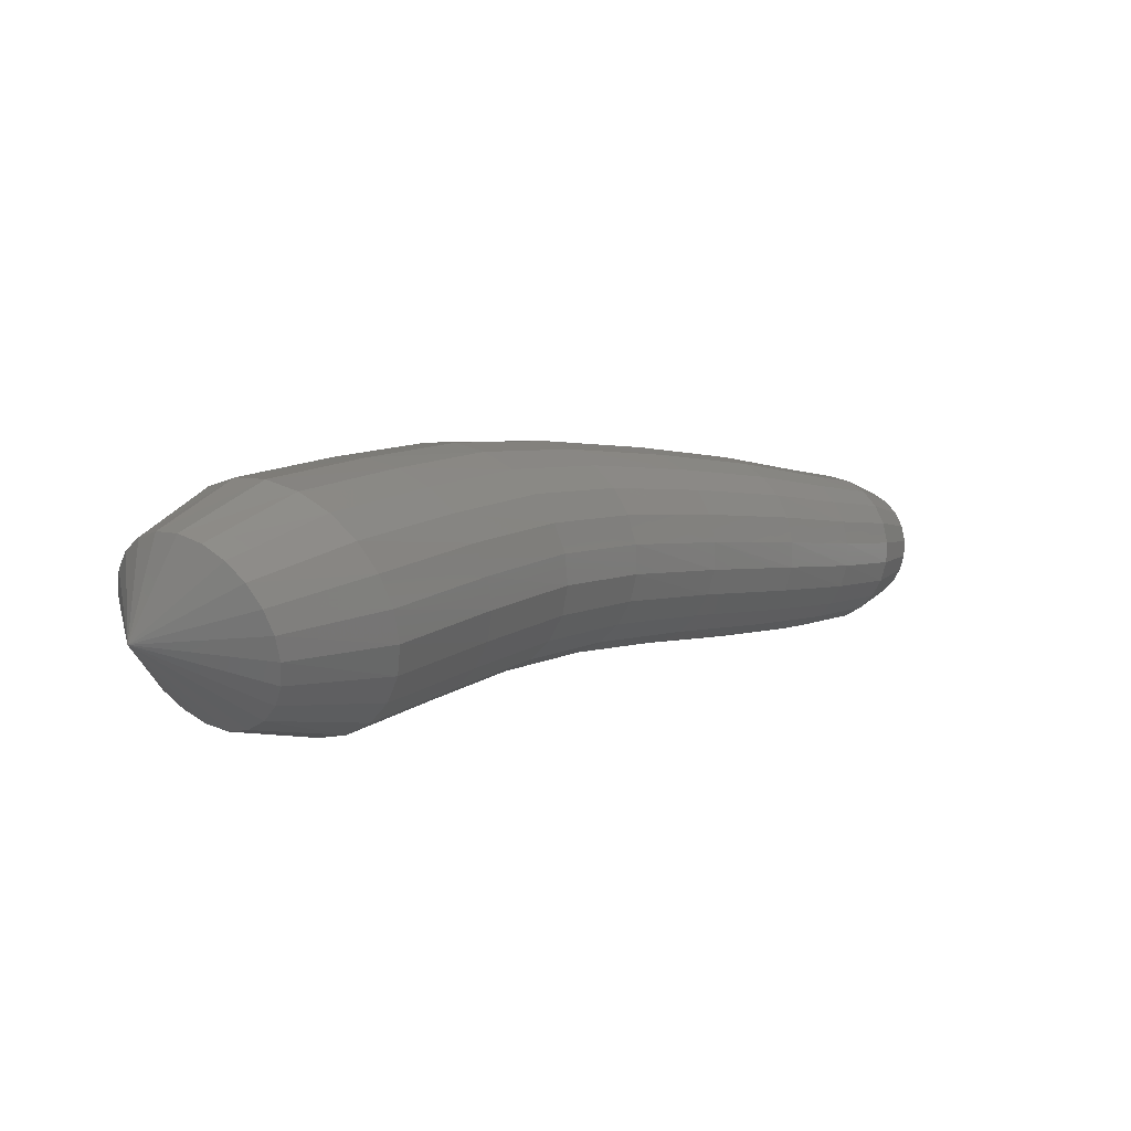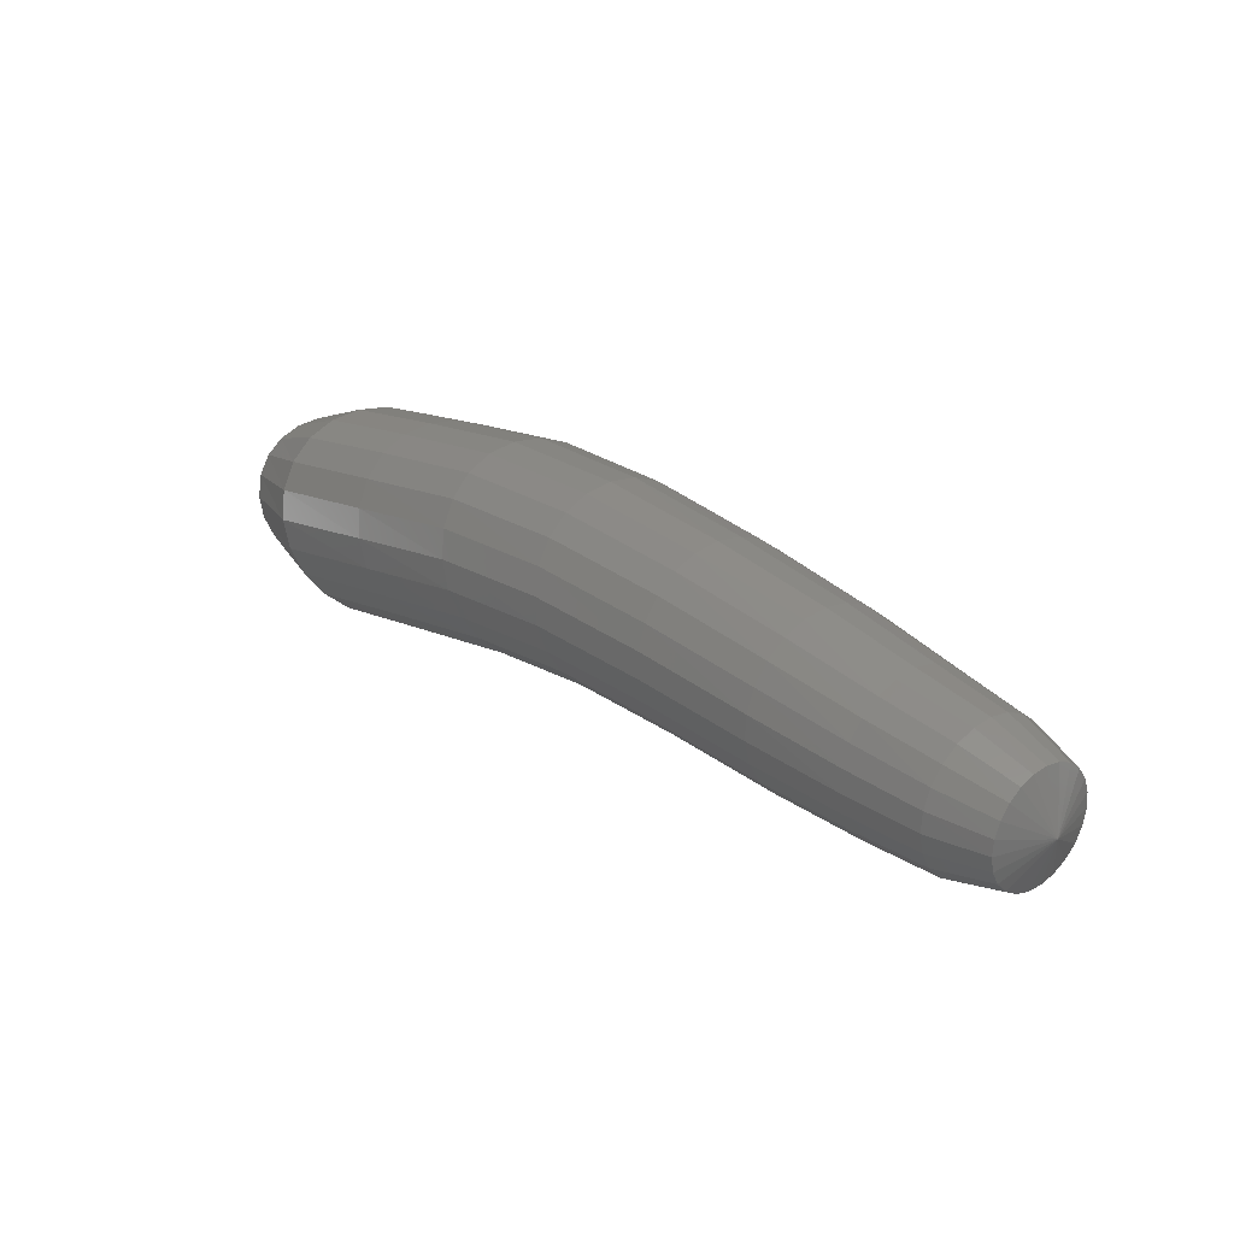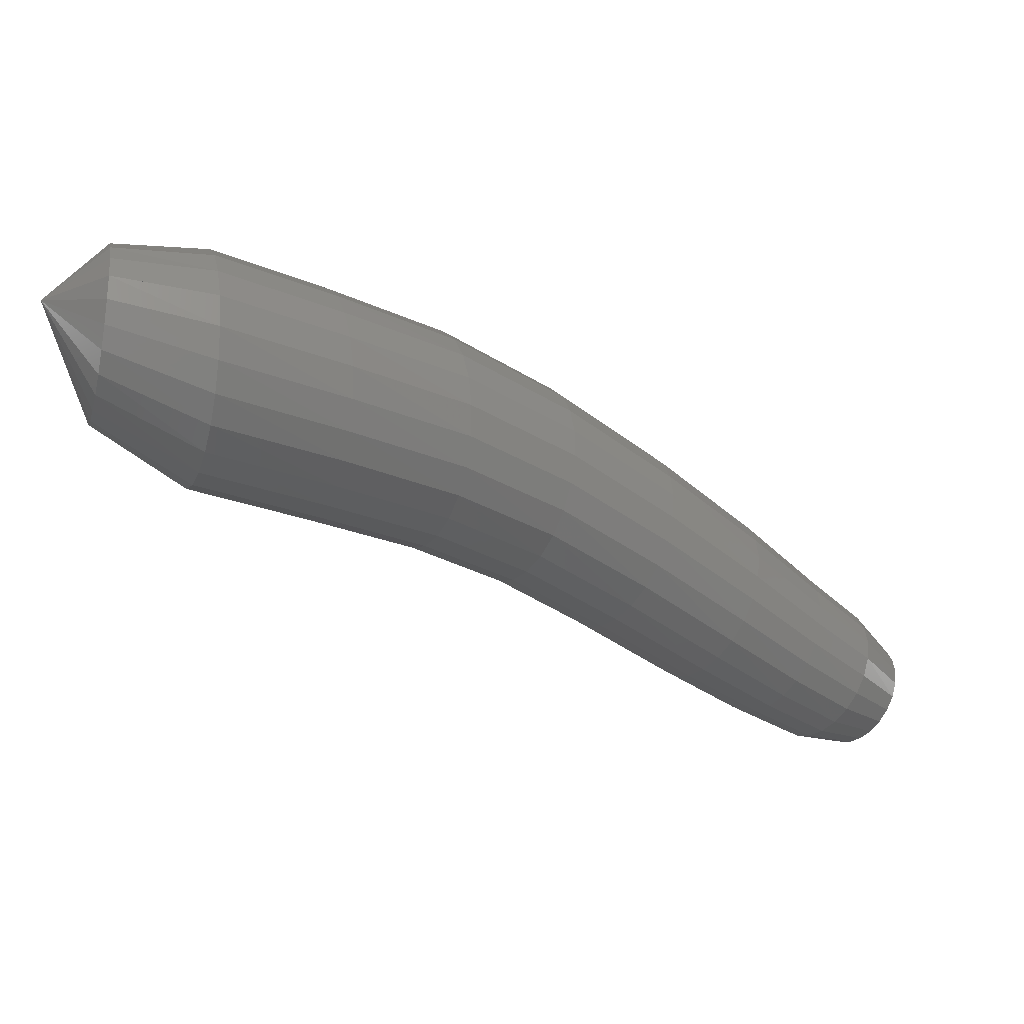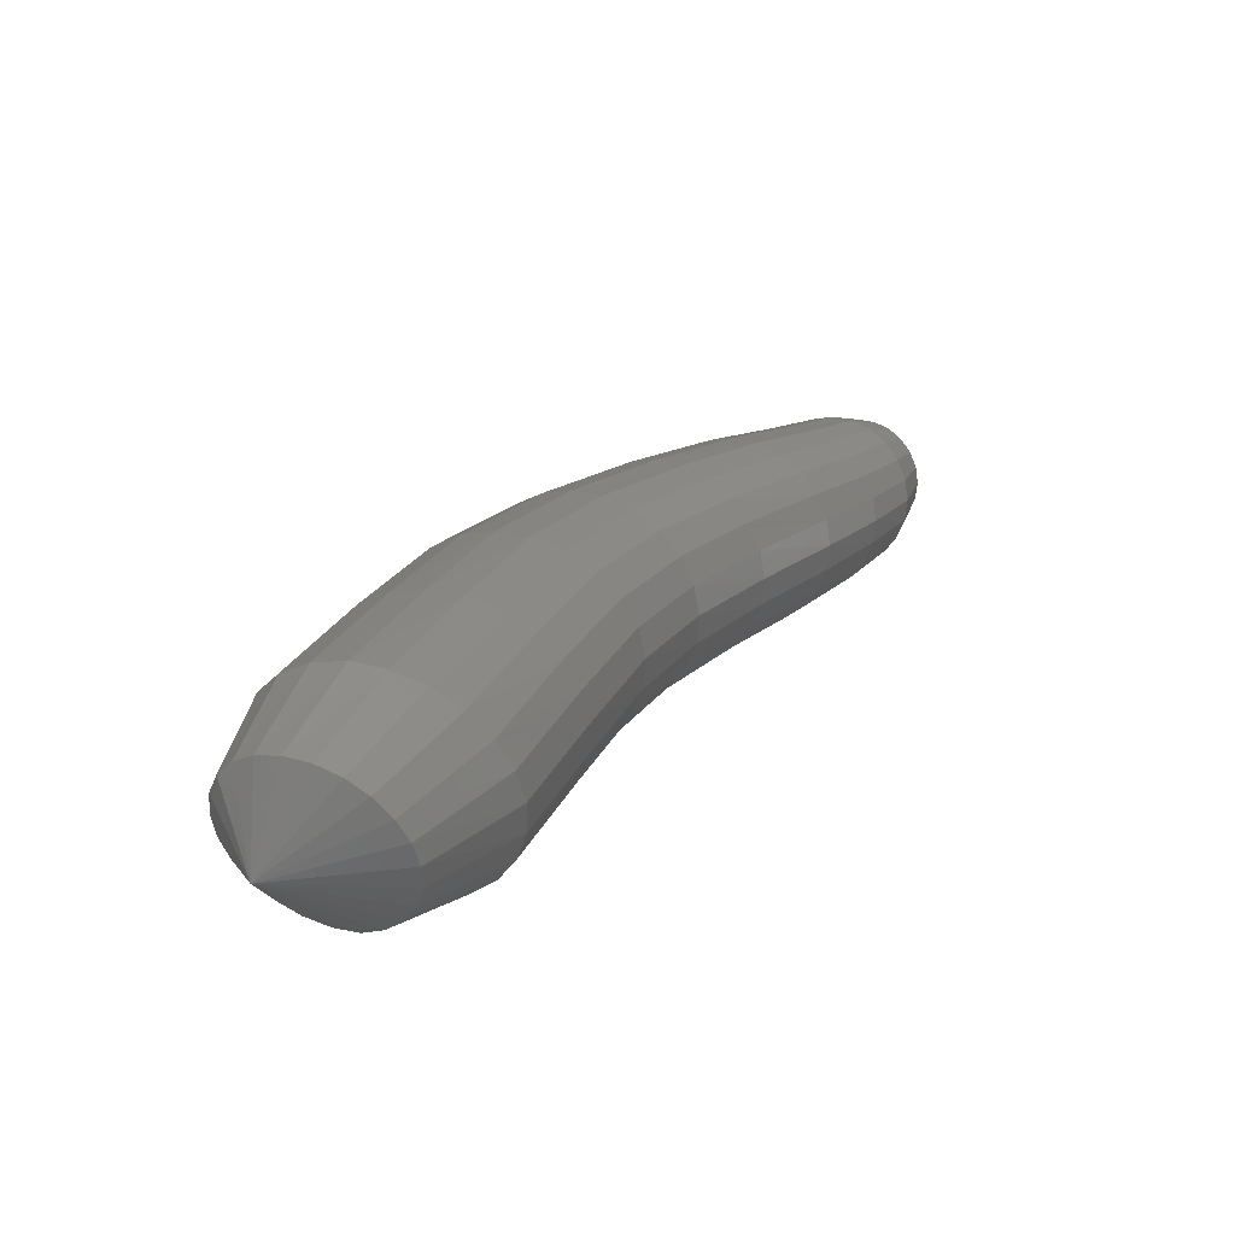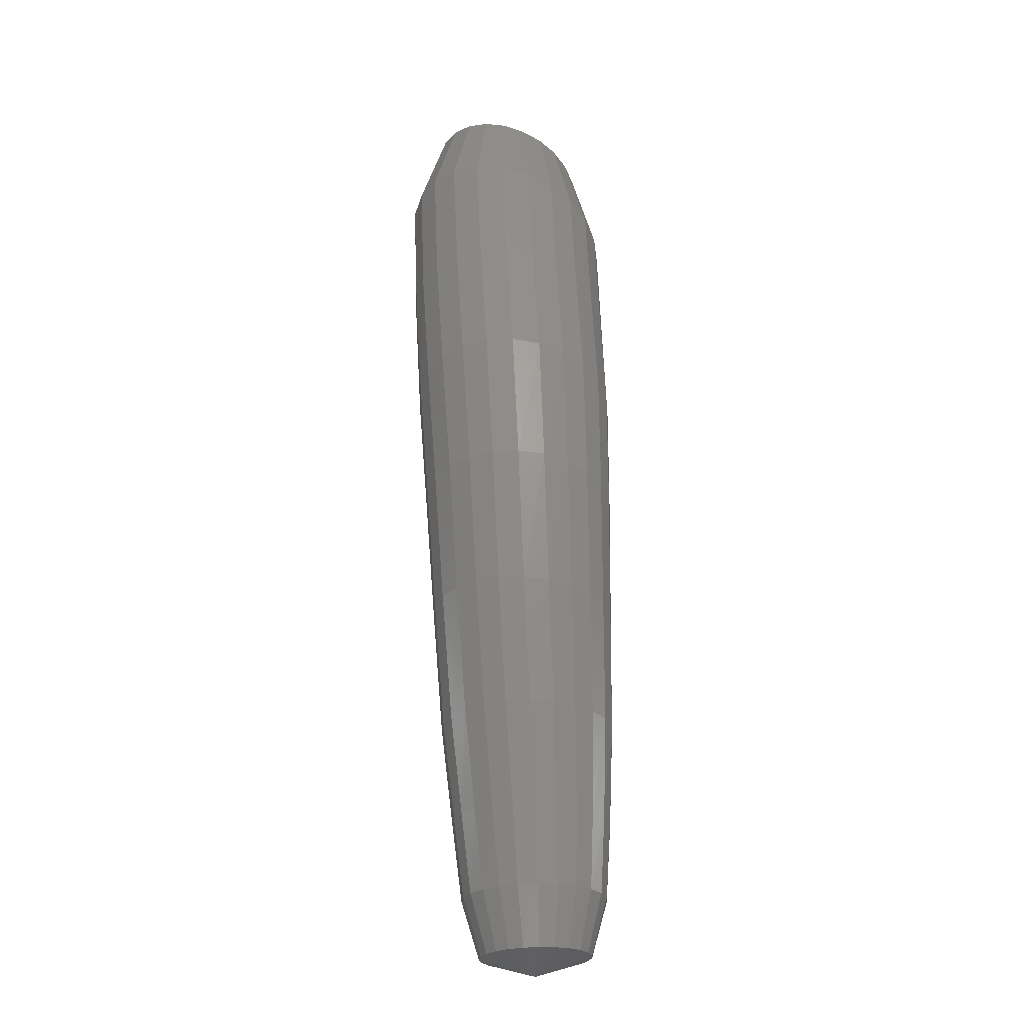
<metadata>
{"format":"stl","ext":"stl","renderer":"f3d","projection":"perspective","resolution":1024,"background":"white","views":[{"elev":51.4,"azim":-37.2,"up":"+Z"},{"elev":29.5,"azim":82.9,"up":"+Y"},{"elev":73.5,"azim":20.4,"up":"+Z"},{"elev":60.3,"azim":-50.8,"up":"+Z"},{"elev":68.1,"azim":122.5,"up":"+Y"}]}
</metadata>
<code>
# stl→obj: 232 verts, 506 faces
v 70.3 -12.28 378.2
v 72.5 -14.49 373.5
v 72.92 -15.24 374.1
v 76.09 -14.51 370
v 76.76 -15.5 370.7
v 80.65 -13.24 366.9
v 81.42 -14.22 367.6
v 85.17 -12.07 363.9
v 85.92 -13.05 364.6
v 89.53 -11.57 361.1
v 90.16 -12.5 361.8
v 94.34 -11.62 358.1
v 94.86 -12.49 358.8
v 99.24 -11.85 355
v 99.73 -12.67 355.7
v 103.2 -11.99 352.6
v 103.7 -12.74 353.3
v 106.4 -11.92 350.7
v 106.9 -12.6 351.4
v 109 -11.41 349.8
v 109.4 -11.93 350.3
v 110.9 -9.755 351.2
v 73.35 -15.81 374.9
v 77.42 -16.23 371.8
v 82.19 -14.91 368.5
v 86.69 -13.73 365.5
v 90.84 -13.16 362.7
v 95.47 -13.1 359.7
v 100.3 -13.23 356.5
v 104.2 -13.21 354
v 107.3 -13.01 352.1
v 109.7 -12.25 350.8
v 73.73 -16.13 375.9
v 78.04 -16.63 373
v 82.92 -15.28 369.7
v 87.43 -14.09 366.6
v 91.54 -13.5 363.8
v 96.11 -13.41 360.7
v 100.9 -13.5 357.5
v 104.7 -13.44 354.9
v 107.8 -13.21 352.8
v 110.1 -12.4 351.4
v 74.04 -16.19 376.9
v 78.55 -16.69 374.3
v 83.54 -15.31 370.9
v 88.09 -14.11 367.8
v 92.19 -13.51 364.9
v 96.74 -13.4 361.7
v 101.5 -13.48 358.4
v 105.3 -13.41 355.8
v 108.3 -13.17 353.6
v 110.5 -12.37 352
v 74.27 -16 377.9
v 78.93 -16.4 375.7
v 84.01 -14.99 372.2
v 88.62 -13.78 369
v 92.75 -13.18 366
v 97.31 -13.08 362.7
v 102.1 -13.16 359.4
v 105.8 -13.11 356.6
v 108.8 -12.89 354.4
v 110.9 -12.15 352.6
v 74.4 -15.57 378.9
v 79.16 -15.79 377
v 84.31 -14.35 373.5
v 88.97 -13.13 370.2
v 93.19 -12.53 367.1
v 97.81 -12.44 363.7
v 102.5 -12.55 360.3
v 106.3 -12.55 357.4
v 109.3 -12.37 355.1
v 111.3 -11.75 353.1
v 74.43 -14.92 379.8
v 79.2 -14.9 378.1
v 84.39 -13.44 374.6
v 89.12 -12.24 371.2
v 93.47 -11.63 367.9
v 98.17 -11.54 364.5
v 102.9 -11.69 361
v 106.6 -11.76 358
v 109.6 -11.66 355.6
v 111.5 -11.19 353.5
v 74.34 -14.07 380.5
v 79.08 -13.8 379
v 84.27 -12.36 375.4
v 89.07 -11.11 372
v 93.56 -10.52 368.6
v 98.37 -10.47 365
v 103.1 -10.67 361.4
v 106.8 -10.83 358.4
v 109.8 -10.8 356
v 111.7 -10.53 353.8
v 74.14 -13.13 380.9
v 78.79 -12.54 379.6
v 83.95 -11.1 376
v 88.81 -9.837 372.5
v 93.46 -9.268 369
v 98.39 -9.276 365.3
v 103.2 -9.541 361.7
v 106.9 -9.791 358.6
v 109.8 -9.858 356.2
v 111.7 -9.8 353.9
v 73.85 -12.11 381.1
v 78.33 -11.2 379.8
v 83.45 -9.787 376.3
v 88.36 -8.518 372.7
v 93.17 -7.98 369
v 98.23 -8.044 365.2
v 103.1 -8.383 361.6
v 106.8 -8.739 358.5
v 109.7 -8.905 356.1
v 111.6 -9.064 353.9
v 73.47 -11.09 380.9
v 77.76 -9.893 379.7
v 82.82 -8.548 376.2
v 87.76 -7.29 372.5
v 92.73 -6.791 368.8
v 97.91 -6.912 364.9
v 102.8 -7.318 361.3
v 106.5 -7.769 358.2
v 109.5 -8.024 355.8
v 111.5 -8.388 353.6
v 73.06 -10.21 380.5
v 77.12 -8.729 379.2
v 82.08 -7.426 375.7
v 87.06 -6.212 372.1
v 92.15 -5.754 368.3
v 97.44 -5.925 364.4
v 102.4 -6.397 360.7
v 106.1 -6.934 357.7
v 109.2 -7.271 355.3
v 111.2 -7.809 353.3
v 72.65 -9.532 379.8
v 76.45 -7.813 378.3
v 81.3 -6.525 374.9
v 86.29 -5.358 371.3
v 91.49 -4.946 367.5
v 96.87 -5.161 363.6
v 101.8 -5.69 359.9
v 105.7 -6.299 357
v 108.7 -6.701 354.7
v 110.8 -7.374 352.8
v 72.25 -9.068 378.9
v 75.83 -7.228 377.2
v 80.57 -5.982 373.9
v 85.54 -4.825 370.3
v 90.81 -4.45 366.5
v 96.26 -4.709 362.7
v 101.3 -5.273 359.1
v 105.1 -5.922 356.2
v 108.2 -6.364 353.9
v 110.5 -7.119 352.2
v 71.91 -8.878 377.9
v 75.28 -7.001 375.9
v 79.92 -5.785 372.6
v 84.86 -4.633 369.1
v 90.13 -4.268 365.4
v 95.61 -4.547 361.6
v 100.6 -5.135 358.1
v 104.6 -5.809 355.3
v 107.7 -6.27 353.1
v 110 -7.049 351.6
v 71.63 -8.953 376.8
v 74.85 -7.13 374.5
v 79.39 -5.944 371.3
v 84.26 -4.799 367.8
v 89.51 -4.437 364.3
v 94.99 -4.724 360.5
v 100 -5.316 357.1
v 104 -5.982 354.4
v 107.2 -6.433 352.3
v 109.6 -7.18 351
v 71.45 -9.293 375.8
v 74.55 -7.603 373.2
v 79.02 -6.432 370.1
v 83.84 -5.285 366.7
v 89.01 -4.935 363.2
v 94.45 -5.228 359.5
v 99.51 -5.801 356.2
v 103.5 -6.429 353.6
v 106.7 -6.842 351.6
v 109.3 -7.497 350.4
v 71.38 -9.826 374.9
v 74.42 -8.357 372
v 78.84 -7.223 368.9
v 83.58 -6.08 365.6
v 88.66 -5.724 362.2
v 94.02 -5.999 358.7
v 99.08 -6.535 355.4
v 103.1 -7.107 352.9
v 106.3 -7.467 351
v 109 -7.984 350
v 71.4 -10.57 374.2
v 74.44 -9.352 370.9
v 78.83 -8.239 367.9
v 83.52 -7.141 364.6
v 88.47 -6.744 361.4
v 93.75 -6.973 358.1
v 98.8 -7.483 354.8
v 102.8 -7.981 352.4
v 106.1 -8.262 350.5
v 108.8 -8.599 349.6
v 71.54 -11.48 373.6
v 74.64 -10.57 370.2
v 79.04 -9.45 367.2
v 83.67 -8.36 364
v 88.47 -7.924 360.9
v 93.63 -8.099 357.6
v 98.66 -8.553 354.5
v 102.7 -8.97 352.1
v 106 -9.171 350.3
v 108.7 -9.304 349.4
v 71.77 -12.47 373.3
v 74.99 -11.89 369.7
v 79.42 -10.75 366.7
v 84.01 -9.639 363.6
v 88.65 -9.204 360.7
v 93.7 -9.338 357.5
v 98.69 -9.693 354.4
v 102.7 -10 352
v 106 -10.11 350.2
v 108.7 -10.04 349.4
v 72.1 -13.51 373.2
v 75.48 -13.22 369.7
v 79.96 -12.02 366.6
v 84.52 -10.91 363.6
v 89.02 -10.47 360.8
v 93.95 -10.57 357.7
v 98.89 -10.85 354.6
v 102.9 -11.02 352.2
v 106.1 -11.01 350.4
v 108.8 -10.73 349.5
f 1 1 2
f 2 1 3
f 2 3 4
f 4 3 5
f 4 5 6
f 6 5 7
f 6 7 8
f 8 7 9
f 8 9 10
f 10 9 11
f 10 11 12
f 12 11 13
f 12 13 14
f 14 13 15
f 14 15 16
f 16 15 17
f 16 17 18
f 18 17 19
f 18 19 20
f 20 19 21
f 20 21 22
f 22 21 22
f 1 1 3
f 3 1 23
f 3 23 5
f 5 23 24
f 5 24 7
f 7 24 25
f 7 25 9
f 9 25 26
f 9 26 11
f 11 26 27
f 11 27 13
f 13 27 28
f 13 28 15
f 15 28 29
f 15 29 17
f 17 29 30
f 17 30 19
f 19 30 31
f 19 31 21
f 21 31 32
f 21 32 22
f 22 32 22
f 1 1 23
f 23 1 33
f 23 33 24
f 24 33 34
f 24 34 25
f 25 34 35
f 25 35 26
f 26 35 36
f 26 36 27
f 27 36 37
f 27 37 28
f 28 37 38
f 28 38 29
f 29 38 39
f 29 39 30
f 30 39 40
f 30 40 31
f 31 40 41
f 31 41 32
f 32 41 42
f 32 42 22
f 22 42 22
f 1 1 33
f 33 1 43
f 33 43 34
f 34 43 44
f 34 44 35
f 35 44 45
f 35 45 36
f 36 45 46
f 36 46 37
f 37 46 47
f 37 47 38
f 38 47 48
f 38 48 39
f 39 48 49
f 39 49 40
f 40 49 50
f 40 50 41
f 41 50 51
f 41 51 42
f 42 51 52
f 42 52 22
f 22 52 22
f 1 1 43
f 43 1 53
f 43 53 44
f 44 53 54
f 44 54 45
f 45 54 55
f 45 55 46
f 46 55 56
f 46 56 47
f 47 56 57
f 47 57 48
f 48 57 58
f 48 58 49
f 49 58 59
f 49 59 50
f 50 59 60
f 50 60 51
f 51 60 61
f 51 61 52
f 52 61 62
f 52 62 22
f 22 62 22
f 1 1 53
f 53 1 63
f 53 63 54
f 54 63 64
f 54 64 55
f 55 64 65
f 55 65 56
f 56 65 66
f 56 66 57
f 57 66 67
f 57 67 58
f 58 67 68
f 58 68 59
f 59 68 69
f 59 69 60
f 60 69 70
f 60 70 61
f 61 70 71
f 61 71 62
f 62 71 72
f 62 72 22
f 22 72 22
f 1 1 63
f 63 1 73
f 63 73 64
f 64 73 74
f 64 74 65
f 65 74 75
f 65 75 66
f 66 75 76
f 66 76 67
f 67 76 77
f 67 77 68
f 68 77 78
f 68 78 69
f 69 78 79
f 69 79 70
f 70 79 80
f 70 80 71
f 71 80 81
f 71 81 72
f 72 81 82
f 72 82 22
f 22 82 22
f 1 1 73
f 73 1 83
f 73 83 74
f 74 83 84
f 74 84 75
f 75 84 85
f 75 85 76
f 76 85 86
f 76 86 77
f 77 86 87
f 77 87 78
f 78 87 88
f 78 88 79
f 79 88 89
f 79 89 80
f 80 89 90
f 80 90 81
f 81 90 91
f 81 91 82
f 82 91 92
f 82 92 22
f 22 92 22
f 1 1 83
f 83 1 93
f 83 93 84
f 84 93 94
f 84 94 85
f 85 94 95
f 85 95 86
f 86 95 96
f 86 96 87
f 87 96 97
f 87 97 88
f 88 97 98
f 88 98 89
f 89 98 99
f 89 99 90
f 90 99 100
f 90 100 91
f 91 100 101
f 91 101 92
f 92 101 102
f 92 102 22
f 22 102 22
f 1 1 93
f 93 1 103
f 93 103 94
f 94 103 104
f 94 104 95
f 95 104 105
f 95 105 96
f 96 105 106
f 96 106 97
f 97 106 107
f 97 107 98
f 98 107 108
f 98 108 99
f 99 108 109
f 99 109 100
f 100 109 110
f 100 110 101
f 101 110 111
f 101 111 102
f 102 111 112
f 102 112 22
f 22 112 22
f 1 1 103
f 103 1 113
f 103 113 104
f 104 113 114
f 104 114 105
f 105 114 115
f 105 115 106
f 106 115 116
f 106 116 107
f 107 116 117
f 107 117 108
f 108 117 118
f 108 118 109
f 109 118 119
f 109 119 110
f 110 119 120
f 110 120 111
f 111 120 121
f 111 121 112
f 112 121 122
f 112 122 22
f 22 122 22
f 1 1 113
f 113 1 123
f 113 123 114
f 114 123 124
f 114 124 115
f 115 124 125
f 115 125 116
f 116 125 126
f 116 126 117
f 117 126 127
f 117 127 118
f 118 127 128
f 118 128 119
f 119 128 129
f 119 129 120
f 120 129 130
f 120 130 121
f 121 130 131
f 121 131 122
f 122 131 132
f 122 132 22
f 22 132 22
f 1 1 123
f 123 1 133
f 123 133 124
f 124 133 134
f 124 134 125
f 125 134 135
f 125 135 126
f 126 135 136
f 126 136 127
f 127 136 137
f 127 137 128
f 128 137 138
f 128 138 129
f 129 138 139
f 129 139 130
f 130 139 140
f 130 140 131
f 131 140 141
f 131 141 132
f 132 141 142
f 132 142 22
f 22 142 22
f 1 1 133
f 133 1 143
f 133 143 134
f 134 143 144
f 134 144 135
f 135 144 145
f 135 145 136
f 136 145 146
f 136 146 137
f 137 146 147
f 137 147 138
f 138 147 148
f 138 148 139
f 139 148 149
f 139 149 140
f 140 149 150
f 140 150 141
f 141 150 151
f 141 151 142
f 142 151 152
f 142 152 22
f 22 152 22
f 1 1 143
f 143 1 153
f 143 153 144
f 144 153 154
f 144 154 145
f 145 154 155
f 145 155 146
f 146 155 156
f 146 156 147
f 147 156 157
f 147 157 148
f 148 157 158
f 148 158 149
f 149 158 159
f 149 159 150
f 150 159 160
f 150 160 151
f 151 160 161
f 151 161 152
f 152 161 162
f 152 162 22
f 22 162 22
f 1 1 153
f 153 1 163
f 153 163 154
f 154 163 164
f 154 164 155
f 155 164 165
f 155 165 156
f 156 165 166
f 156 166 157
f 157 166 167
f 157 167 158
f 158 167 168
f 158 168 159
f 159 168 169
f 159 169 160
f 160 169 170
f 160 170 161
f 161 170 171
f 161 171 162
f 162 171 172
f 162 172 22
f 22 172 22
f 1 1 163
f 163 1 173
f 163 173 164
f 164 173 174
f 164 174 165
f 165 174 175
f 165 175 166
f 166 175 176
f 166 176 167
f 167 176 177
f 167 177 168
f 168 177 178
f 168 178 169
f 169 178 179
f 169 179 170
f 170 179 180
f 170 180 171
f 171 180 181
f 171 181 172
f 172 181 182
f 172 182 22
f 22 182 22
f 1 1 173
f 173 1 183
f 173 183 174
f 174 183 184
f 174 184 175
f 175 184 185
f 175 185 176
f 176 185 186
f 176 186 177
f 177 186 187
f 177 187 178
f 178 187 188
f 178 188 179
f 179 188 189
f 179 189 180
f 180 189 190
f 180 190 181
f 181 190 191
f 181 191 182
f 182 191 192
f 182 192 22
f 22 192 22
f 1 1 183
f 183 1 193
f 183 193 184
f 184 193 194
f 184 194 185
f 185 194 195
f 185 195 186
f 186 195 196
f 186 196 187
f 187 196 197
f 187 197 188
f 188 197 198
f 188 198 189
f 189 198 199
f 189 199 190
f 190 199 200
f 190 200 191
f 191 200 201
f 191 201 192
f 192 201 202
f 192 202 22
f 22 202 22
f 1 1 193
f 193 1 203
f 193 203 194
f 194 203 204
f 194 204 195
f 195 204 205
f 195 205 196
f 196 205 206
f 196 206 197
f 197 206 207
f 197 207 198
f 198 207 208
f 198 208 199
f 199 208 209
f 199 209 200
f 200 209 210
f 200 210 201
f 201 210 211
f 201 211 202
f 202 211 212
f 202 212 22
f 22 212 22
f 1 1 203
f 203 1 213
f 203 213 204
f 204 213 214
f 204 214 205
f 205 214 215
f 205 215 206
f 206 215 216
f 206 216 207
f 207 216 217
f 207 217 208
f 208 217 218
f 208 218 209
f 209 218 219
f 209 219 210
f 210 219 220
f 210 220 211
f 211 220 221
f 211 221 212
f 212 221 222
f 212 222 22
f 22 222 22
f 1 1 213
f 213 1 223
f 213 223 214
f 214 223 224
f 214 224 215
f 215 224 225
f 215 225 216
f 216 225 226
f 216 226 217
f 217 226 227
f 217 227 218
f 218 227 228
f 218 228 219
f 219 228 229
f 219 229 220
f 220 229 230
f 220 230 221
f 221 230 231
f 221 231 222
f 222 231 232
f 222 232 22
f 22 232 22
f 1 1 223
f 223 1 2
f 223 2 224
f 224 2 4
f 224 4 225
f 225 4 6
f 225 6 226
f 226 6 8
f 226 8 227
f 227 8 10
f 227 10 228
f 228 10 12
f 228 12 229
f 229 12 14
f 229 14 230
f 230 14 16
f 230 16 231
f 231 16 18
f 231 18 232
f 232 18 20
f 232 20 22
f 22 20 22

</code>
